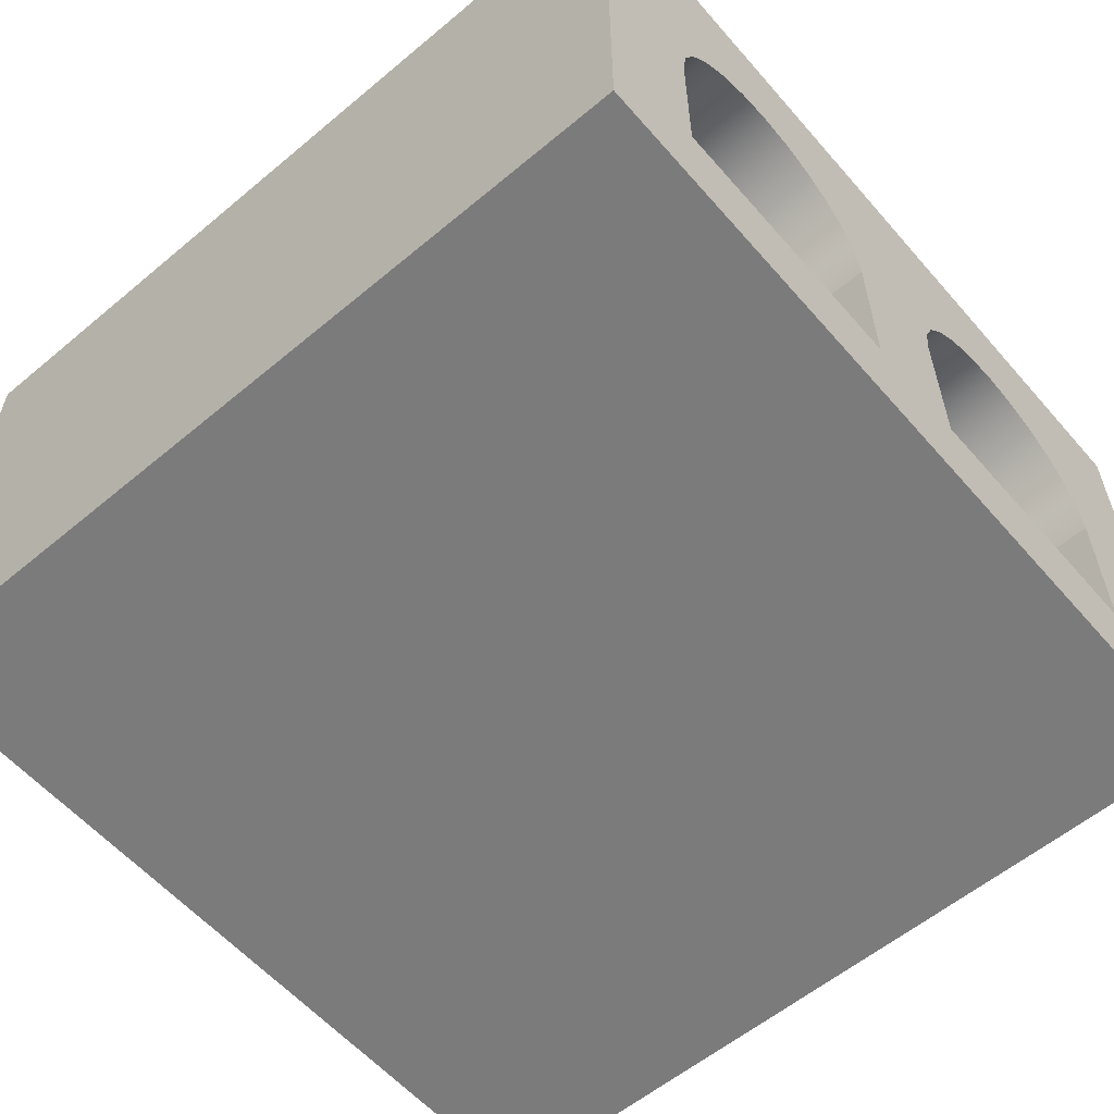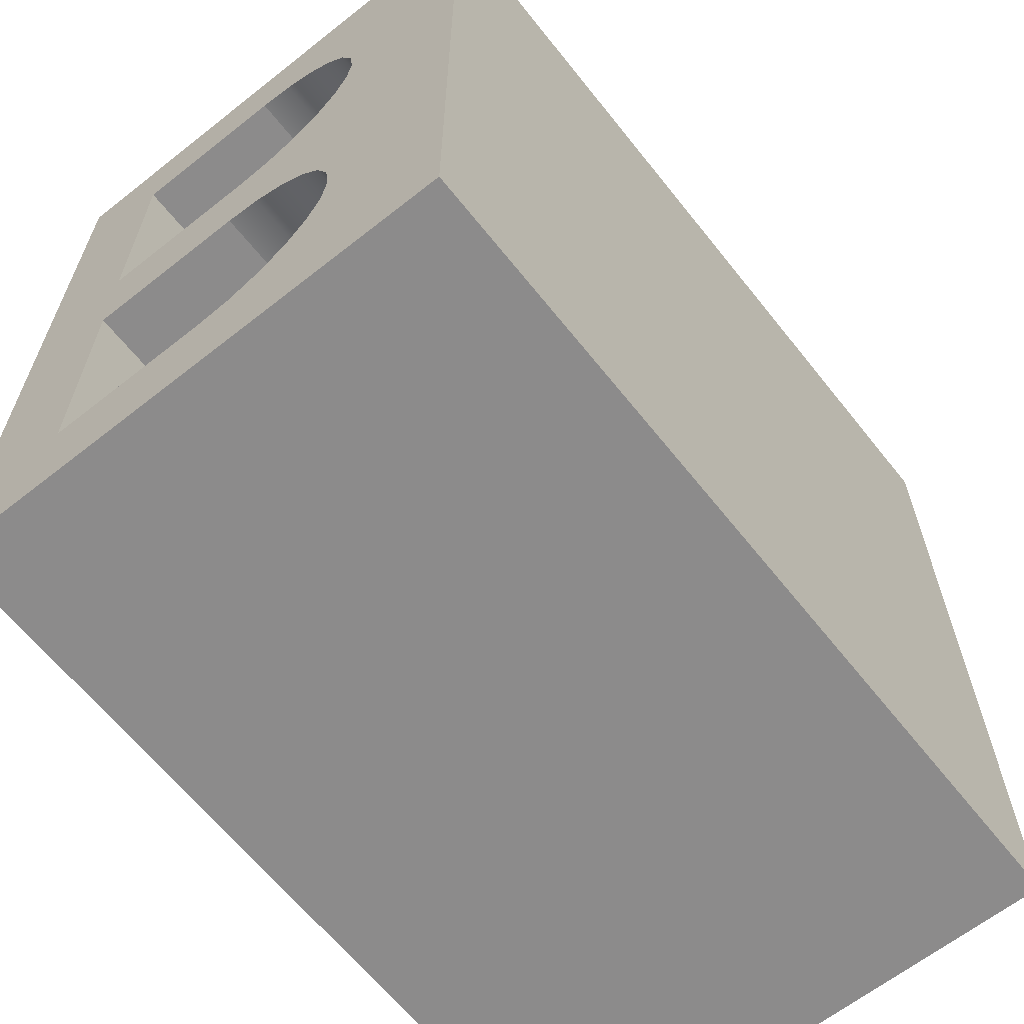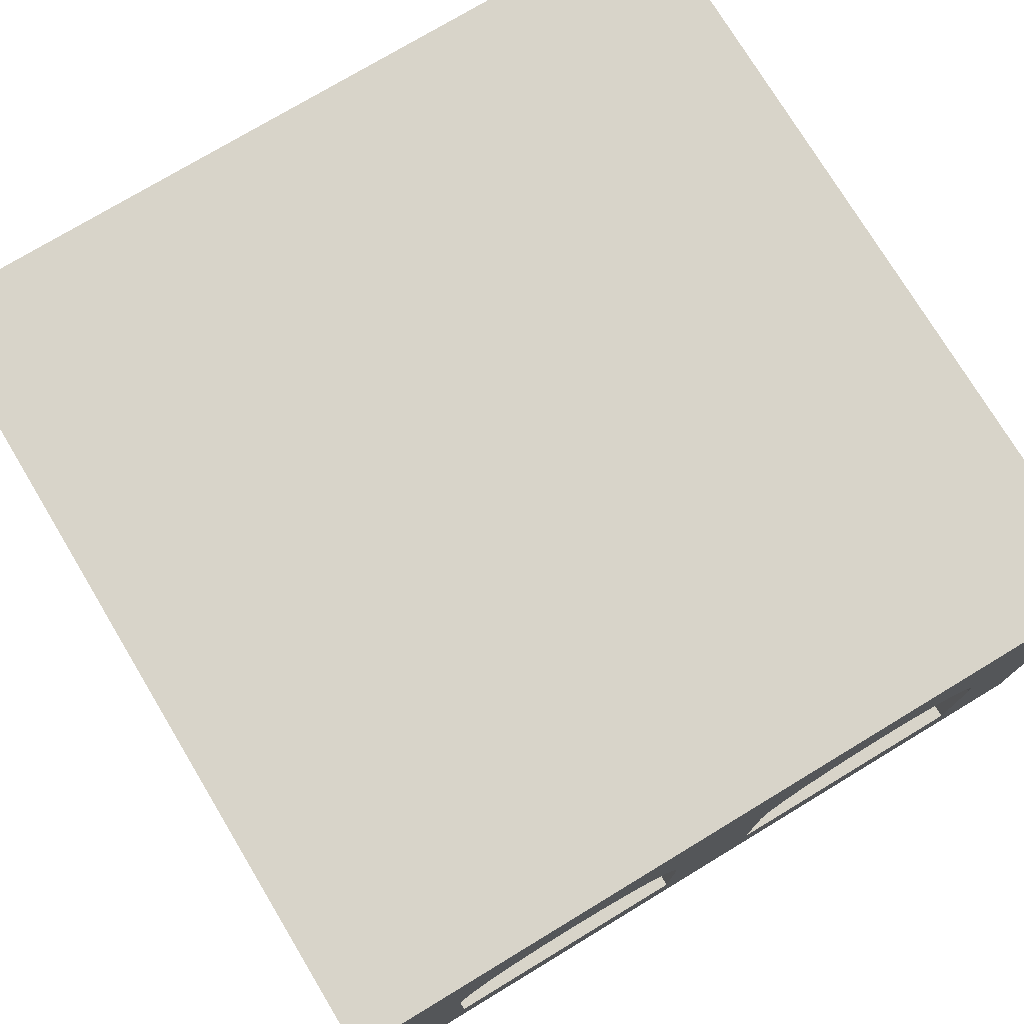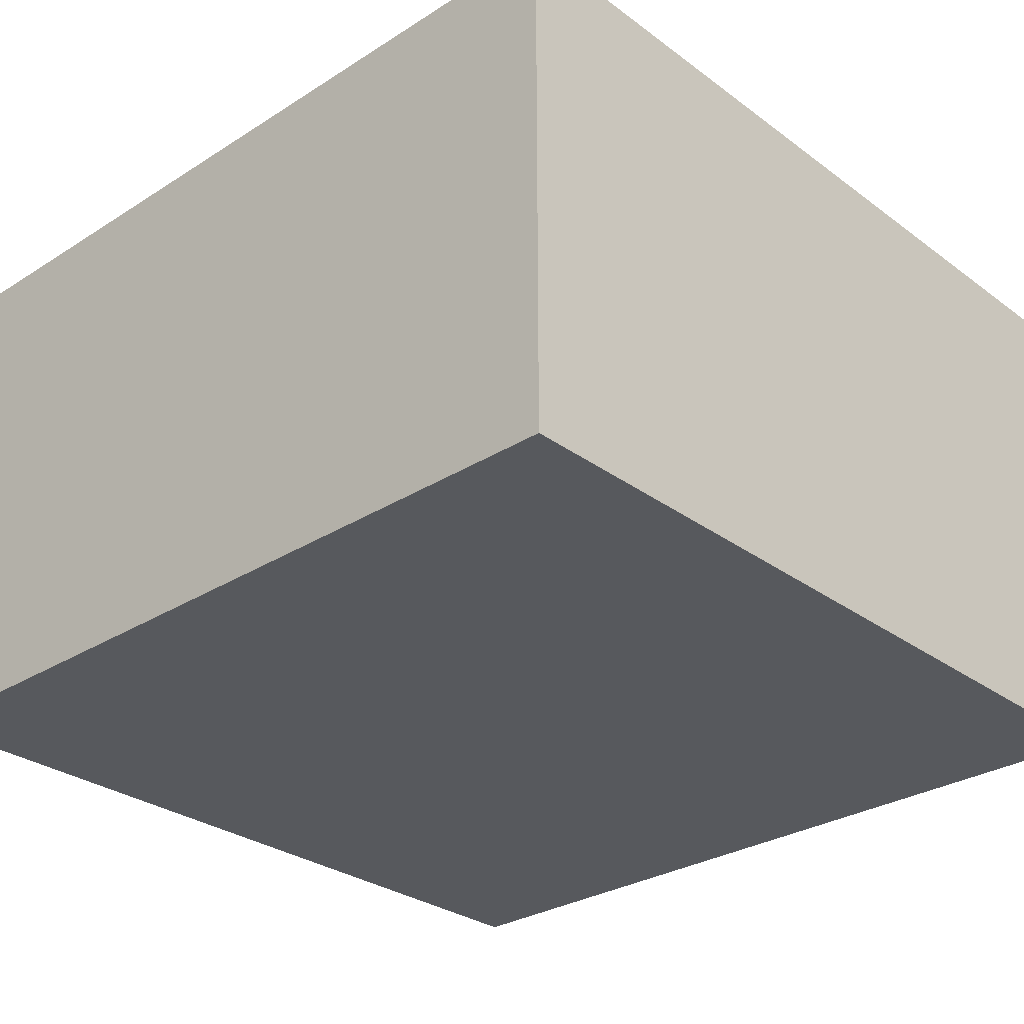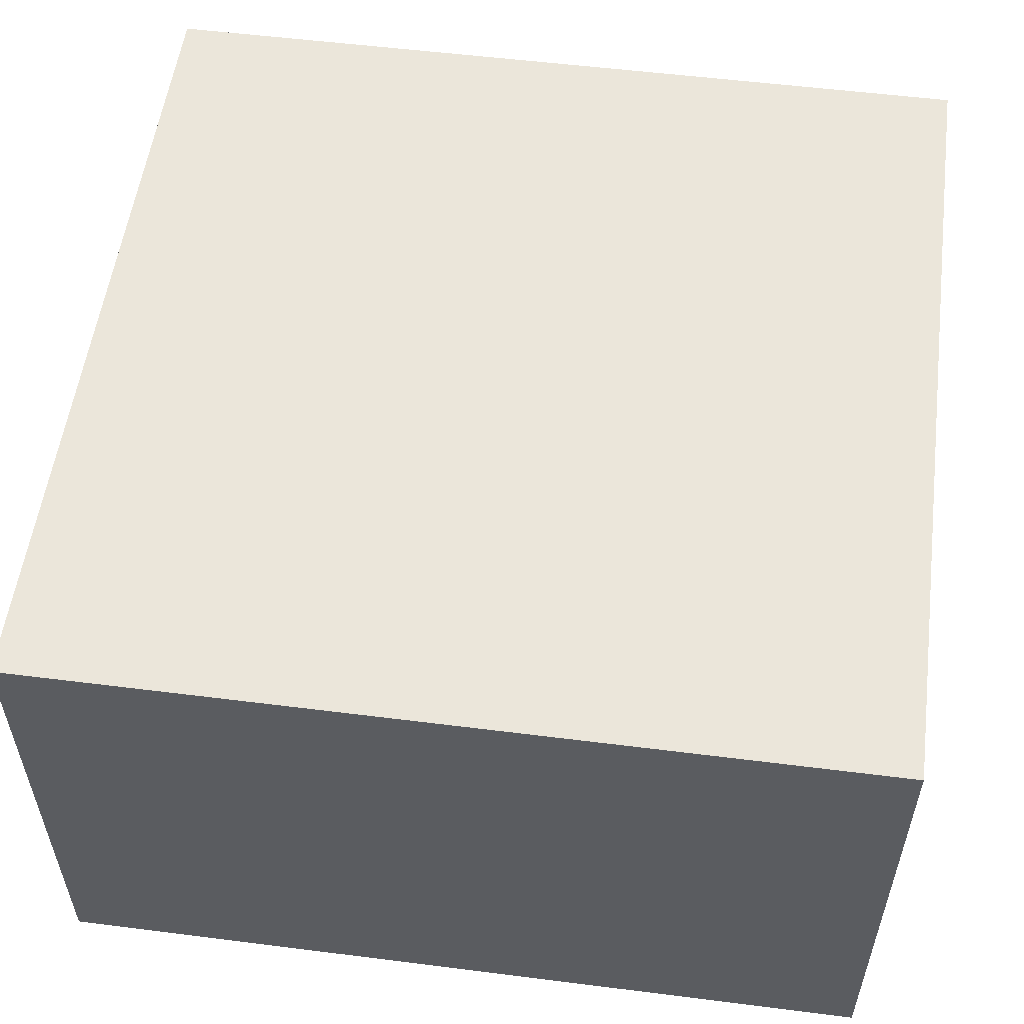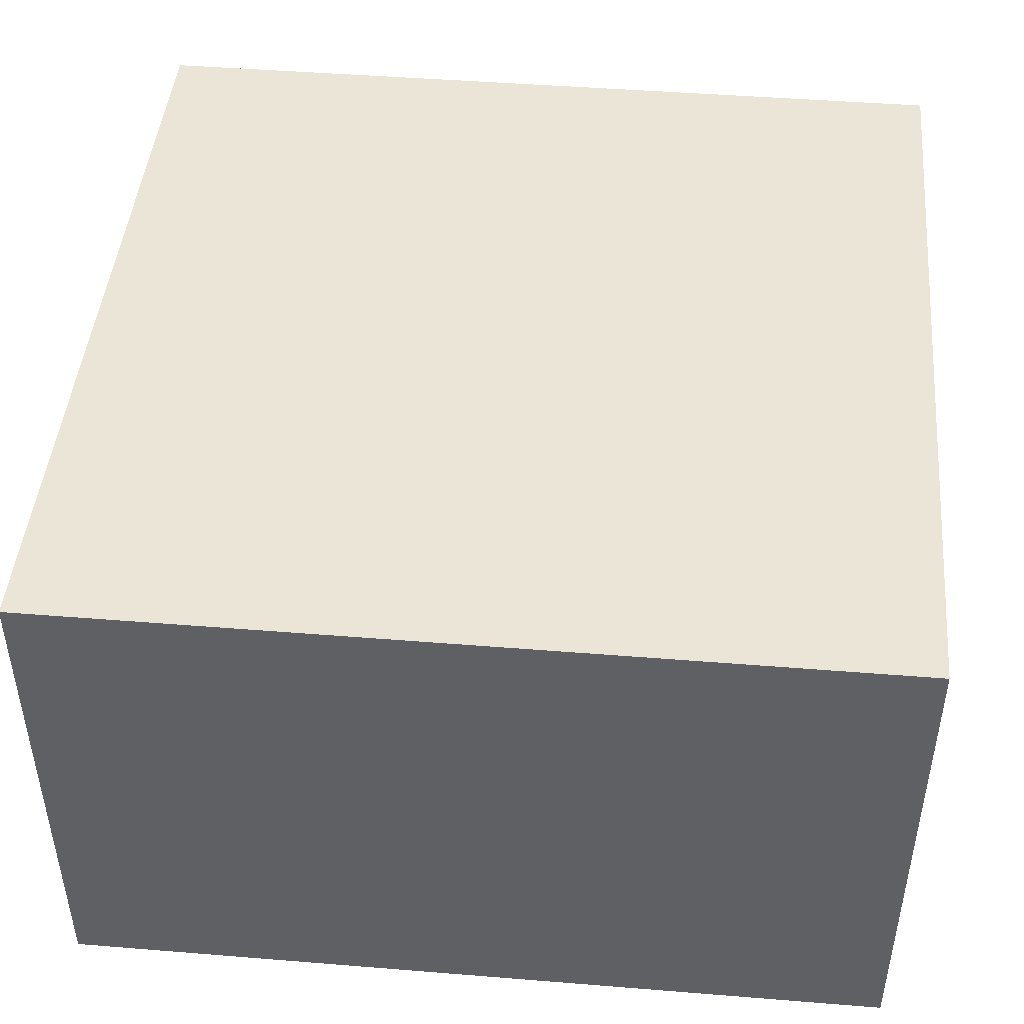
<metadata>
{"format":"obj","ext":"obj","renderer":"f3d","projection":"perspective","resolution":1024,"background":"white","views":[{"elev":-58.4,"azim":40.7,"up":"+Y"},{"elev":-64.0,"azim":128.5,"up":"+Z"},{"elev":75.7,"azim":58.9,"up":"+Y"},{"elev":-29.5,"azim":-137.1,"up":"+Y"},{"elev":54.9,"azim":-82.4,"up":"+Y"},{"elev":45.8,"azim":-174.7,"up":"+Y"}]}
</metadata>
<code>
g building_028
v 0 0.12 0.5625
v -0.1 0.12 0.5625
v 0 0.31 0.5625
v -0.1 0.31 0.5625
v 0 0.625 0
v 0 0.625 1
v -1 0.625 0
v -1 0.625 1
v 0 0.3881 0.5834
v -0.1 0.3881 0.5834
v 0 0.4205 0.6083
v -0.1 0.4205 0.6083
v -1 0 0
v -1 0 1
v -0.1 0.31 0.4375
v 0 0.31 0.4375
v -0.1 0.3504 0.4322
v 0 0.3504 0.4322
v 0 0.4453 0.6406
v -0.1 0.4453 0.6406
v -0.1 0.31 0.875
v 0 0.31 0.875
v -0.1 0.3504 0.8697
v 0 0.3504 0.8697
v 0 0.3504 0.5678
v -0.1 0.3504 0.5678
v 0 0 0
v 0 0.3504 0.1303
v 0 0.3881 0.1459
v 0 0.4205 0.1708
v 0 0.4453 0.2031
v 0 0.4609 0.2408
v 0 0.31 0.125
v 0 0.4662 0.2812
v 0 0.4609 0.3217
v 0 0.4453 0.3594
v 0 0.4205 0.3917
v 0 0.3881 0.4166
v 0 0.12 0.4375
v 0 0.4609 0.6783
v 0 0.4662 0.7188
v 0 0.4609 0.7592
v 0 0.4453 0.7969
v 0 0.4205 0.8292
v 0 0.3881 0.8541
v 0 0.12 0.875
v 0 0 1
v 0 0.12 0.125
v -0.1 0.3504 0.1303
v -0.1 0.3881 0.1459
v -0.1 0.4609 0.6783
v -0.1 0.4662 0.7188
v -0.1 0.4205 0.1708
v -0.1 0.4453 0.2031
v -0.1 0.3881 0.4166
v -0.1 0.12 0.875
v -0.1 0.3881 0.8541
v -0.1 0.4205 0.8292
v -0.1 0.4453 0.7969
v -0.1 0.4609 0.2408
v -0.1 0.4609 0.3217
v -0.1 0.4662 0.2812
v -0.1 0.12 0.4375
v -0.1 0.31 0.125
v -0.1 0.4609 0.7592
v -0.1 0.4205 0.3917
v -0.1 0.4453 0.3594
v -0.1 0.12 0.125
f 3 2 1
f 2 3 4
f 7 6 5
f 6 7 8
f 11 10 9
f 10 11 12
f 14 7 13
f 7 14 8
f 17 16 15
f 16 17 18
f 20 11 19
f 11 20 12
f 23 22 21
f 22 23 24
f 9 26 25
f 26 9 10
f 5 28 27
f 28 5 29
f 29 5 30
f 30 5 31
f 31 5 32
f 32 5 6
f 27 28 33
f 32 6 34
f 34 6 35
f 35 6 36
f 36 6 37
f 37 6 38
f 38 6 18
f 18 6 19
f 18 19 16
f 16 19 11
f 16 11 9
f 16 9 39
f 39 9 25
f 39 25 3
f 19 6 40
f 40 6 41
f 41 6 42
f 42 6 43
f 43 6 44
f 44 6 45
f 45 6 24
f 24 6 22
f 22 6 46
f 1 39 3
f 47 39 1
f 47 1 46
f 47 46 6
f 47 48 39
f 27 48 47
f 48 27 33
f 29 49 28
f 49 29 50
f 6 14 47
f 14 6 8
f 7 27 13
f 27 7 5
f 51 19 40
f 19 51 20
f 52 40 41
f 40 52 51
f 30 50 29
f 50 30 53
f 54 30 31
f 30 54 53
f 55 18 17
f 18 55 38
f 25 4 3
f 4 25 26
f 21 46 56
f 46 21 22
f 57 24 23
f 24 57 45
f 58 43 44
f 43 58 59
f 60 31 32
f 31 60 54
f 61 34 35
f 34 61 62
f 62 32 34
f 32 62 60
f 15 39 63
f 39 15 16
f 28 64 33
f 64 28 49
f 58 45 57
f 45 58 44
f 14 27 47
f 27 14 13
f 65 41 42
f 41 65 52
f 66 36 37
f 36 66 67
f 59 42 43
f 42 59 65
f 2 46 1
f 46 2 56
f 68 39 48
f 39 68 63
f 66 38 55
f 38 66 37
f 67 35 36
f 35 67 61
f 33 68 48
f 68 33 64
f 49 68 64
f 68 49 63
f 63 49 50
f 63 50 53
f 63 53 54
f 63 54 60
f 63 60 62
f 63 62 61
f 63 61 67
f 63 67 66
f 63 66 55
f 63 55 17
f 63 17 15
f 26 2 4
f 2 26 56
f 56 26 10
f 56 10 12
f 56 12 20
f 56 20 51
f 56 51 52
f 56 52 65
f 56 65 59
f 56 59 58
f 56 58 57
f 56 57 23
f 56 23 21

</code>
